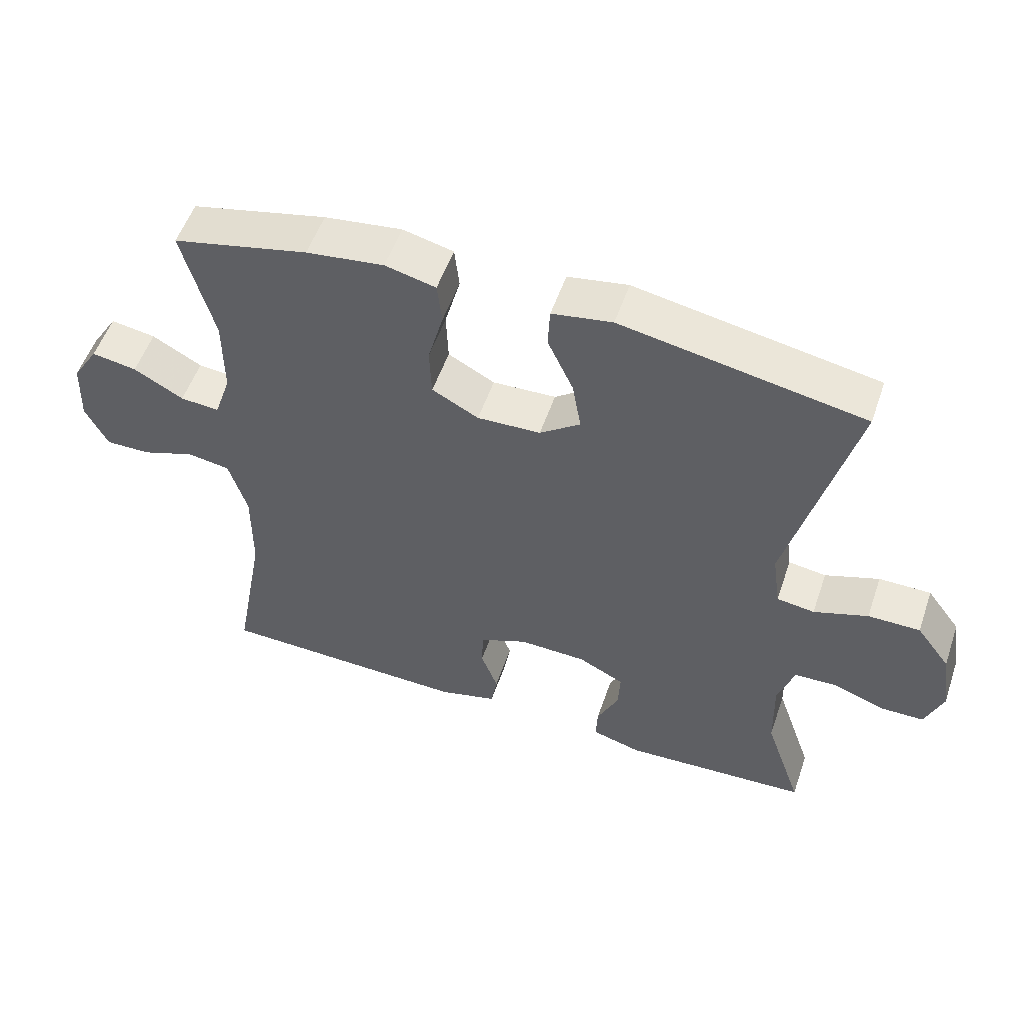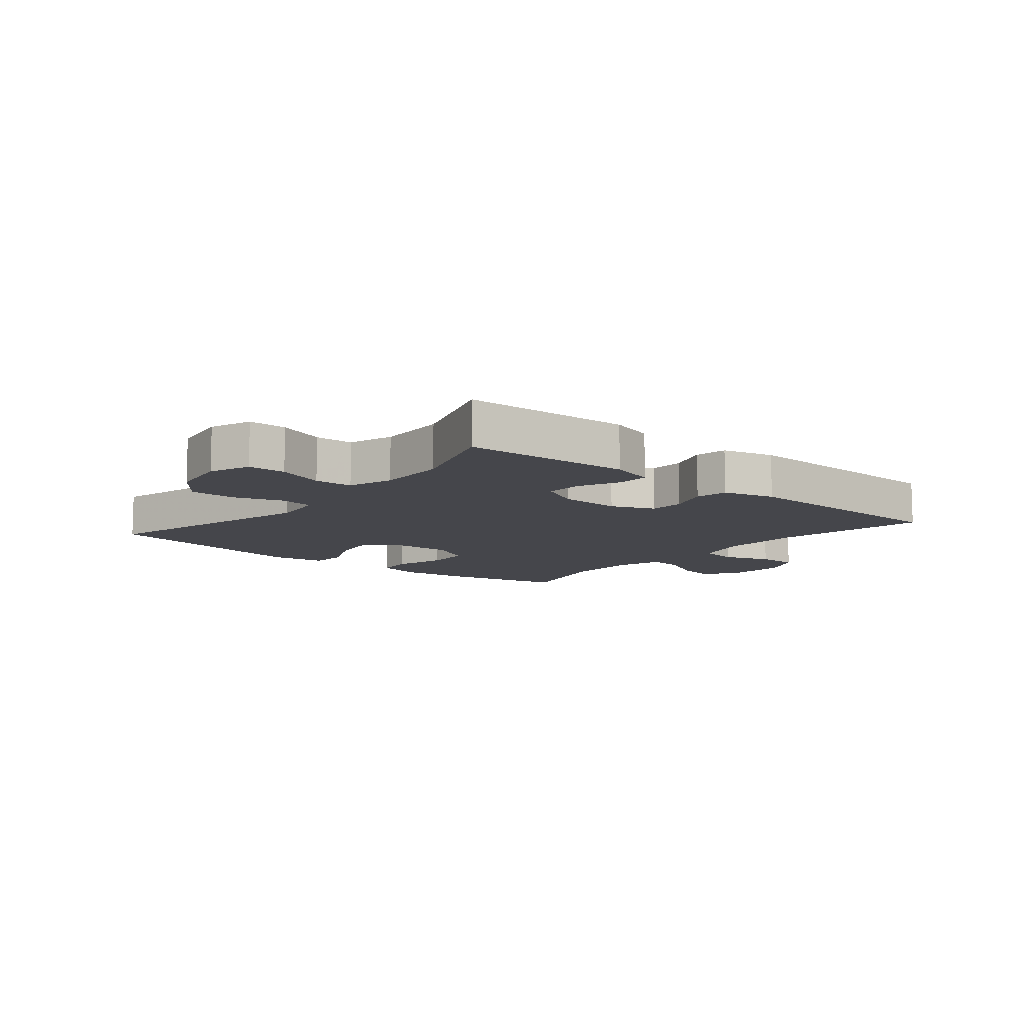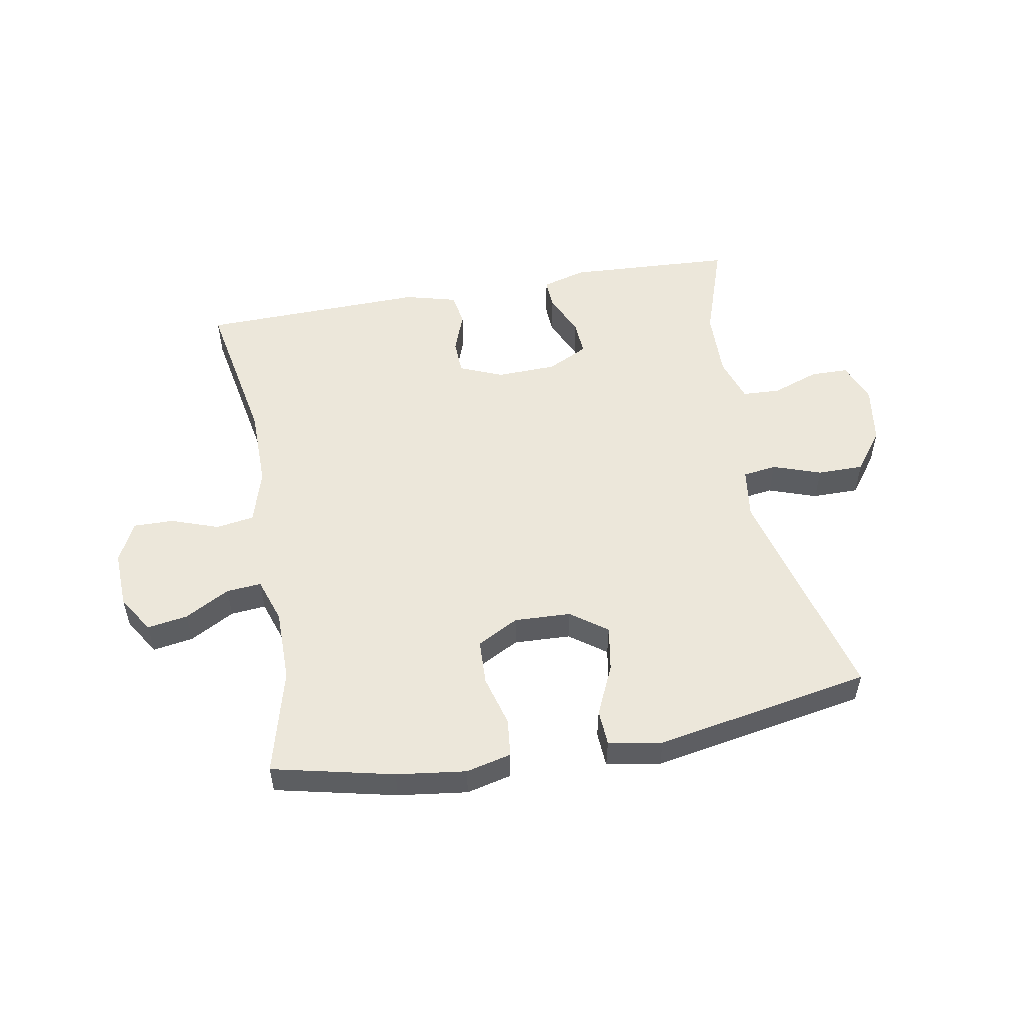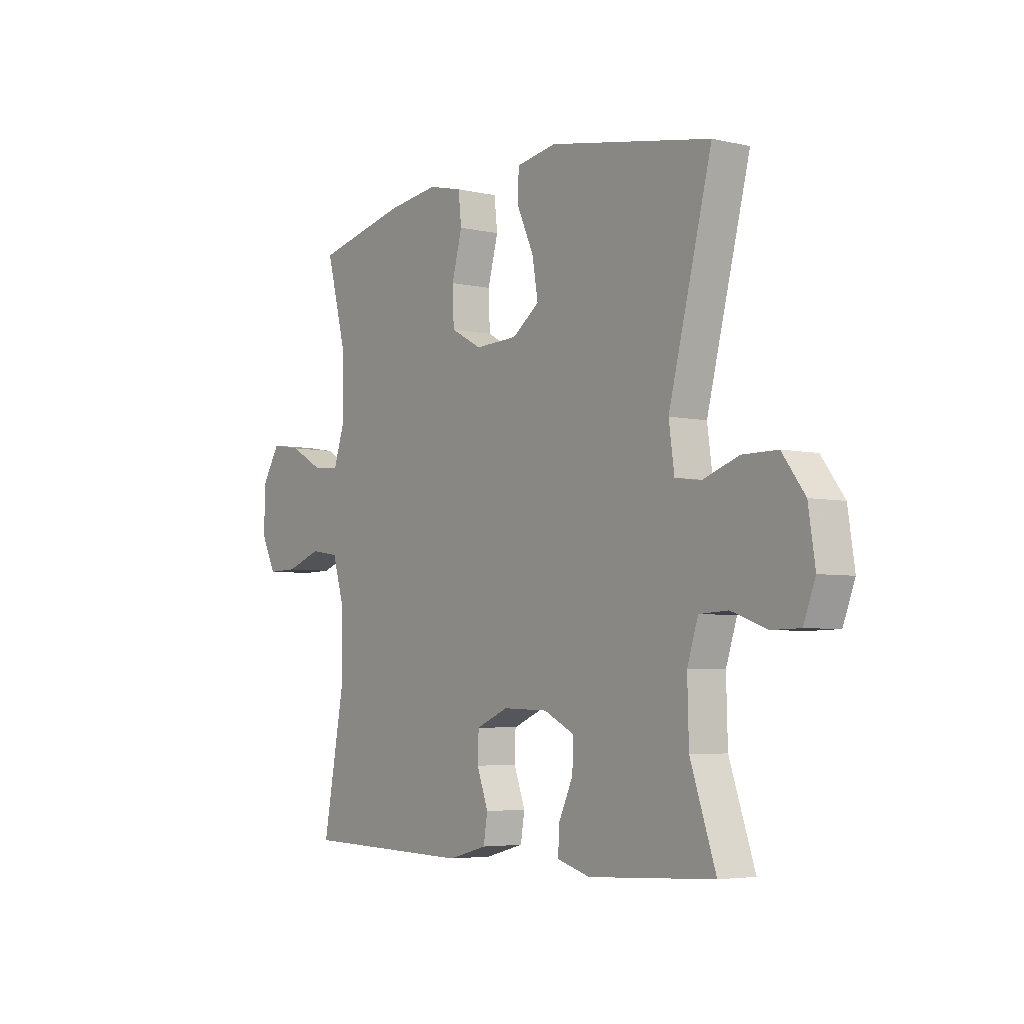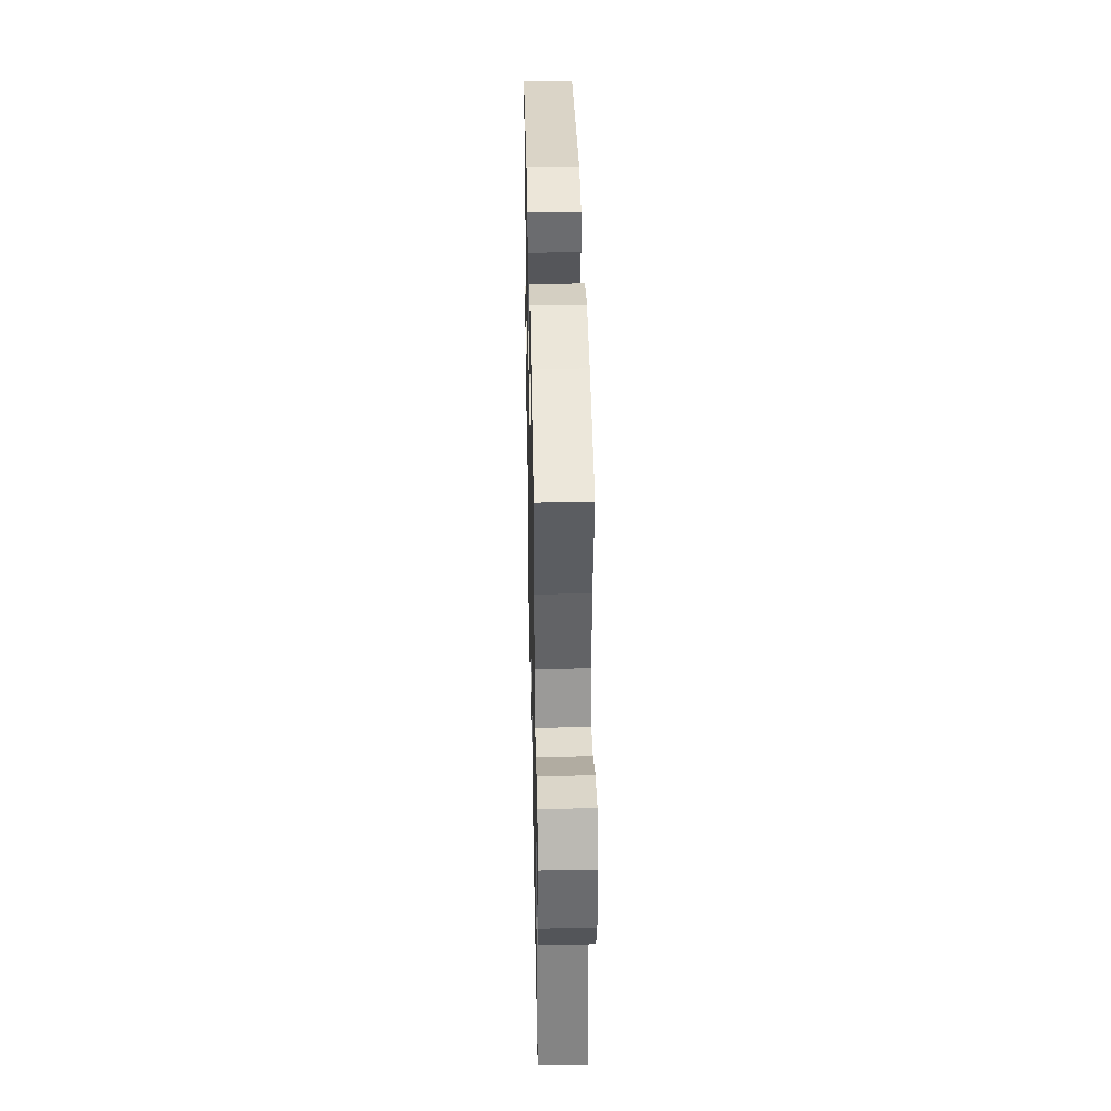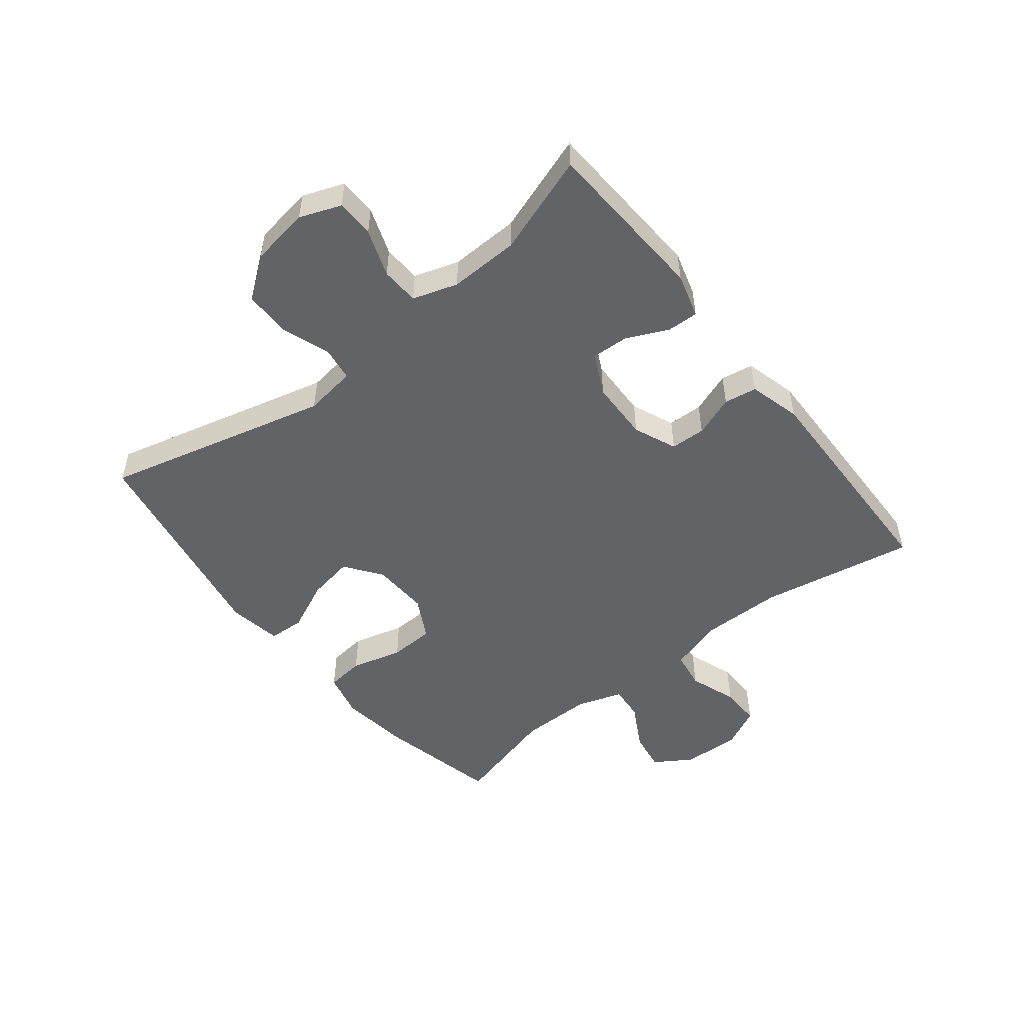
<metadata>
{"format":"obj","ext":"obj","renderer":"f3d","projection":"perspective","resolution":1024,"background":"white","views":[{"elev":53.9,"azim":18.9,"up":"+Z"},{"elev":-10.1,"azim":140.2,"up":"+Y"},{"elev":52.7,"azim":-10.2,"up":"+Y"},{"elev":-4.7,"azim":54.1,"up":"+Z"},{"elev":39.2,"azim":-91.2,"up":"+Z"},{"elev":-51.0,"azim":128.5,"up":"+Y"}]}
</metadata>
<code>
v 0.5 0.07 0.5
v 0.405 0.07 0.128
v 0.417 0.07 0.042
v 0.473 0.07 0.034
v 0.553 0.07 0.062
v 0.63 0.07 0.062
v 0.68 0.07 -0.005
v 0.695 0.07 -0.103
v 0.669 0.07 -0.171
v 0.606 0.07 -0.172
v 0.528 0.07 -0.144
v 0.465 0.07 -0.147
v 0.441 0.07 -0.221
v 0.444 0.07 -0.336
v 0.5 0.07 -0.5
v 0.223 0.07 -0.515
v 0.15 0.07 -0.494
v 0.152 0.07 -0.442
v 0.184 0.07 -0.373
v 0.187 0.07 -0.313
v 0.119 0.07 -0.279
v 0.019 0.07 -0.276
v -0.052 0.07 -0.306
v -0.054 0.07 -0.364
v -0.029 0.07 -0.432
v -0.038 0.07 -0.486
v -0.124 0.07 -0.509
v -0.5 0.07 -0.5
v -0.453 0.07 -0.244
v -0.452 0.07 -0.109
v -0.479 0.07 -0.019
v -0.542 0.07 -0.009
v -0.621 0.07 -0.037
v -0.688 0.07 -0.038
v -0.721 0.07 0.029
v -0.717 0.07 0.124
v -0.678 0.07 0.186
v -0.611 0.07 0.175
v -0.537 0.07 0.134
v -0.479 0.07 0.129
v -0.454 0.07 0.204
v -0.454 0.07 0.325
v -0.5 0.07 0.5
v -0.299 0.07 0.546
v -0.184 0.07 0.561
v -0.109 0.07 0.543
v -0.102 0.07 0.48
v -0.125 0.07 0.395
v -0.122 0.07 0.32
v -0.053 0.07 0.283
v 0.041 0.07 0.287
v 0.101 0.07 0.331
v 0.088 0.07 0.407
v 0.05 0.07 0.49
v 0.053 0.07 0.55
v 0.142 0.07 0.565
v 0.5 0 0.5
v 0.405 0 0.128
v 0.417 0 0.042
v 0.473 0 0.034
v 0.553 0 0.062
v 0.63 0 0.062
v 0.68 0 -0.005
v 0.695 0 -0.103
v 0.669 0 -0.171
v 0.606 0 -0.172
v 0.528 0 -0.144
v 0.465 0 -0.147
v 0.441 0 -0.221
v 0.444 0 -0.336
v 0.5 0 -0.5
v 0.223 0 -0.515
v 0.15 0 -0.494
v 0.152 0 -0.442
v 0.184 0 -0.373
v 0.187 0 -0.313
v 0.119 0 -0.279
v 0.019 0 -0.276
v -0.052 0 -0.306
v -0.054 0 -0.364
v -0.029 0 -0.432
v -0.038 0 -0.486
v -0.124 0 -0.509
v -0.5 0 -0.5
v -0.453 0 -0.244
v -0.452 0 -0.109
v -0.479 0 -0.019
v -0.542 0 -0.009
v -0.621 0 -0.037
v -0.688 0 -0.038
v -0.721 0 0.029
v -0.717 0 0.124
v -0.678 0 0.186
v -0.611 0 0.175
v -0.537 0 0.134
v -0.479 0 0.129
v -0.454 0 0.204
v -0.454 0 0.325
v -0.5 0 0.5
v -0.299 0 0.546
v -0.184 0 0.561
v -0.109 0 0.543
v -0.102 0 0.48
v -0.125 0 0.395
v -0.122 0 0.32
v -0.053 0 0.283
v 0.041 0 0.287
v 0.101 0 0.331
v 0.088 0 0.407
v 0.05 0 0.49
v 0.053 0 0.55
v 0.142 0 0.565
f 53 54 55 56
f 52 53 56 1
f 51 52 1 2
f 50 51 2 3
f 45 46 47 48
f 45 48 49
f 42 43 44 45
f 41 42 45 49
f 40 41 49 50
f 36 37 38 39
f 36 39 40
f 35 36 40
f 32 33 34 35
f 31 32 35 40
f 30 31 40 50
f 26 27 28 29
f 24 25 26 29
f 23 24 29 30
f 22 23 30 50
f 16 17 18 19
f 14 15 16 19
f 13 14 19 20
f 12 13 20 21
f 8 9 10 11
f 8 11 12
f 7 8 12
f 4 5 6 7
f 3 4 7 12
f 21 22 50
f 3 12 21 50
f 112 111 110 109
f 57 112 109 108
f 58 57 108 107
f 59 58 107 106
f 104 103 102 101
f 105 104 101
f 101 100 99 98
f 105 101 98 97
f 106 105 97 96
f 95 94 93 92
f 96 95 92
f 96 92 91
f 91 90 89 88
f 96 91 88 87
f 106 96 87 86
f 85 84 83 82
f 85 82 81 80
f 86 85 80 79
f 106 86 79 78
f 75 74 73 72
f 75 72 71 70
f 76 75 70 69
f 77 76 69 68
f 67 66 65 64
f 68 67 64
f 68 64 63
f 63 62 61 60
f 68 63 60 59
f 106 78 77
f 106 77 68 59
f 1 57 58 2
f 2 58 59 3
f 3 59 60 4
f 4 60 61 5
f 5 61 62 6
f 6 62 63 7
f 7 63 64 8
f 8 64 65 9
f 9 65 66 10
f 10 66 67 11
f 11 67 68 12
f 12 68 69 13
f 13 69 70 14
f 14 70 71 15
f 15 71 72 16
f 16 72 73 17
f 17 73 74 18
f 18 74 75 19
f 19 75 76 20
f 20 76 77 21
f 21 77 78 22
f 22 78 79 23
f 23 79 80 24
f 24 80 81 25
f 25 81 82 26
f 26 82 83 27
f 27 83 84 28
f 28 84 85 29
f 29 85 86 30
f 30 86 87 31
f 31 87 88 32
f 32 88 89 33
f 33 89 90 34
f 34 90 91 35
f 35 91 92 36
f 36 92 93 37
f 37 93 94 38
f 38 94 95 39
f 39 95 96 40
f 40 96 97 41
f 41 97 98 42
f 42 98 99 43
f 43 99 100 44
f 44 100 101 45
f 45 101 102 46
f 46 102 103 47
f 47 103 104 48
f 48 104 105 49
f 49 105 106 50
f 50 106 107 51
f 51 107 108 52
f 52 108 109 53
f 53 109 110 54
f 54 110 111 55
f 55 111 112 56
f 56 112 57 1

</code>
